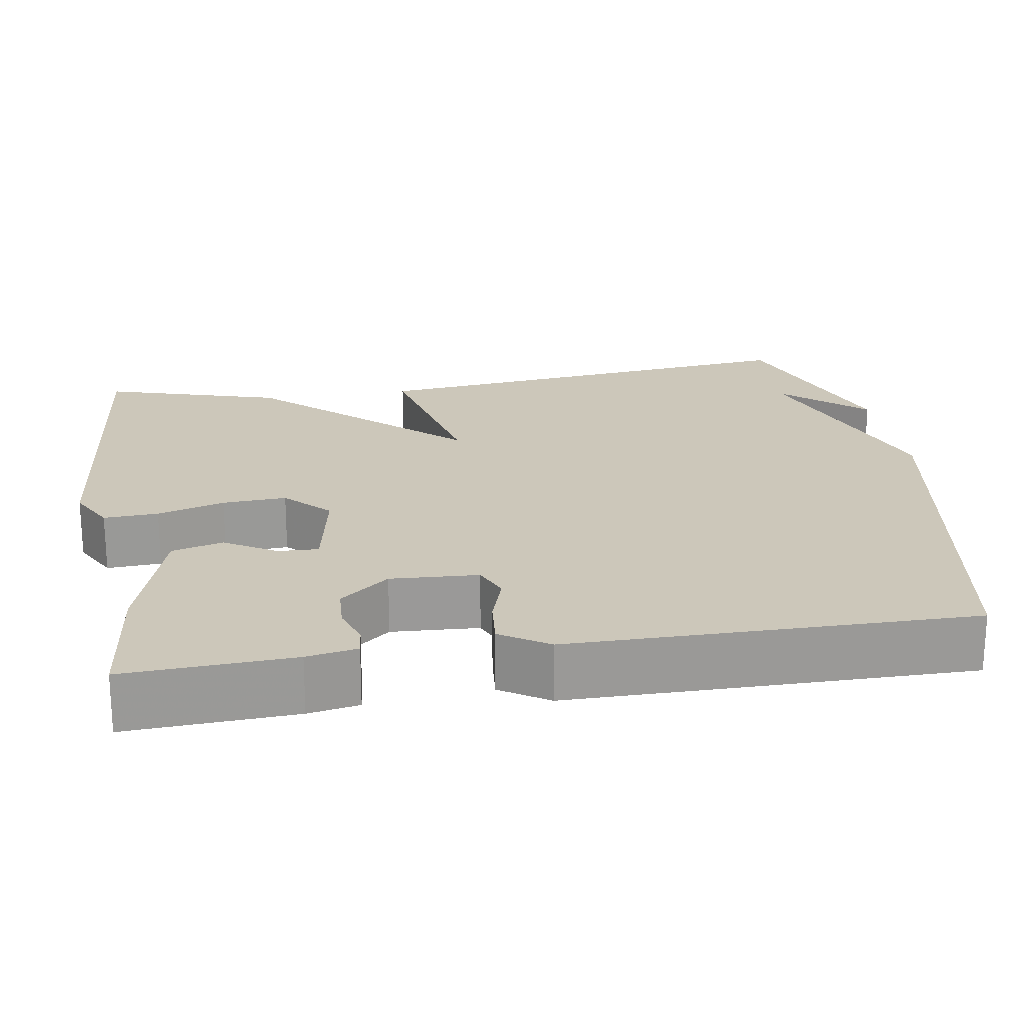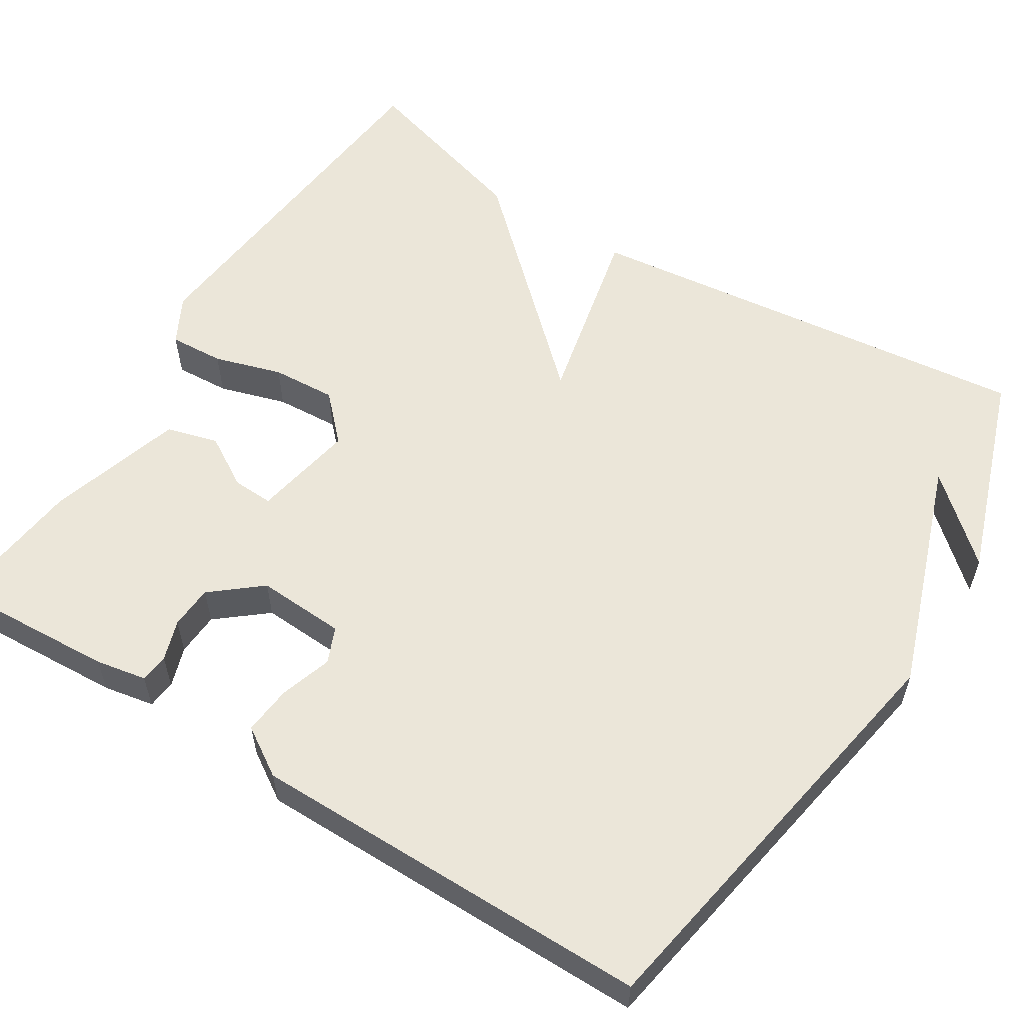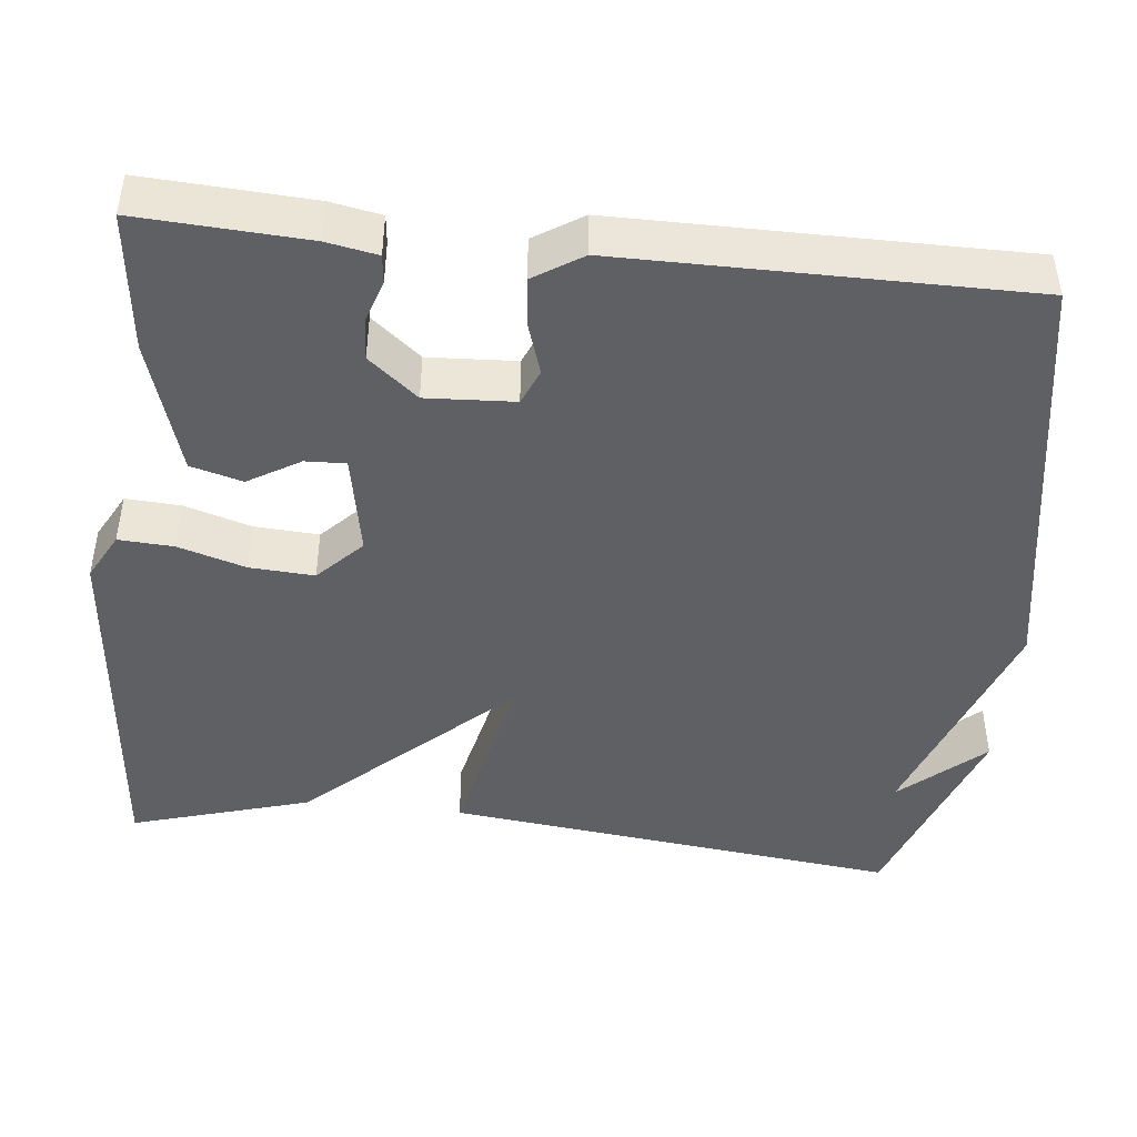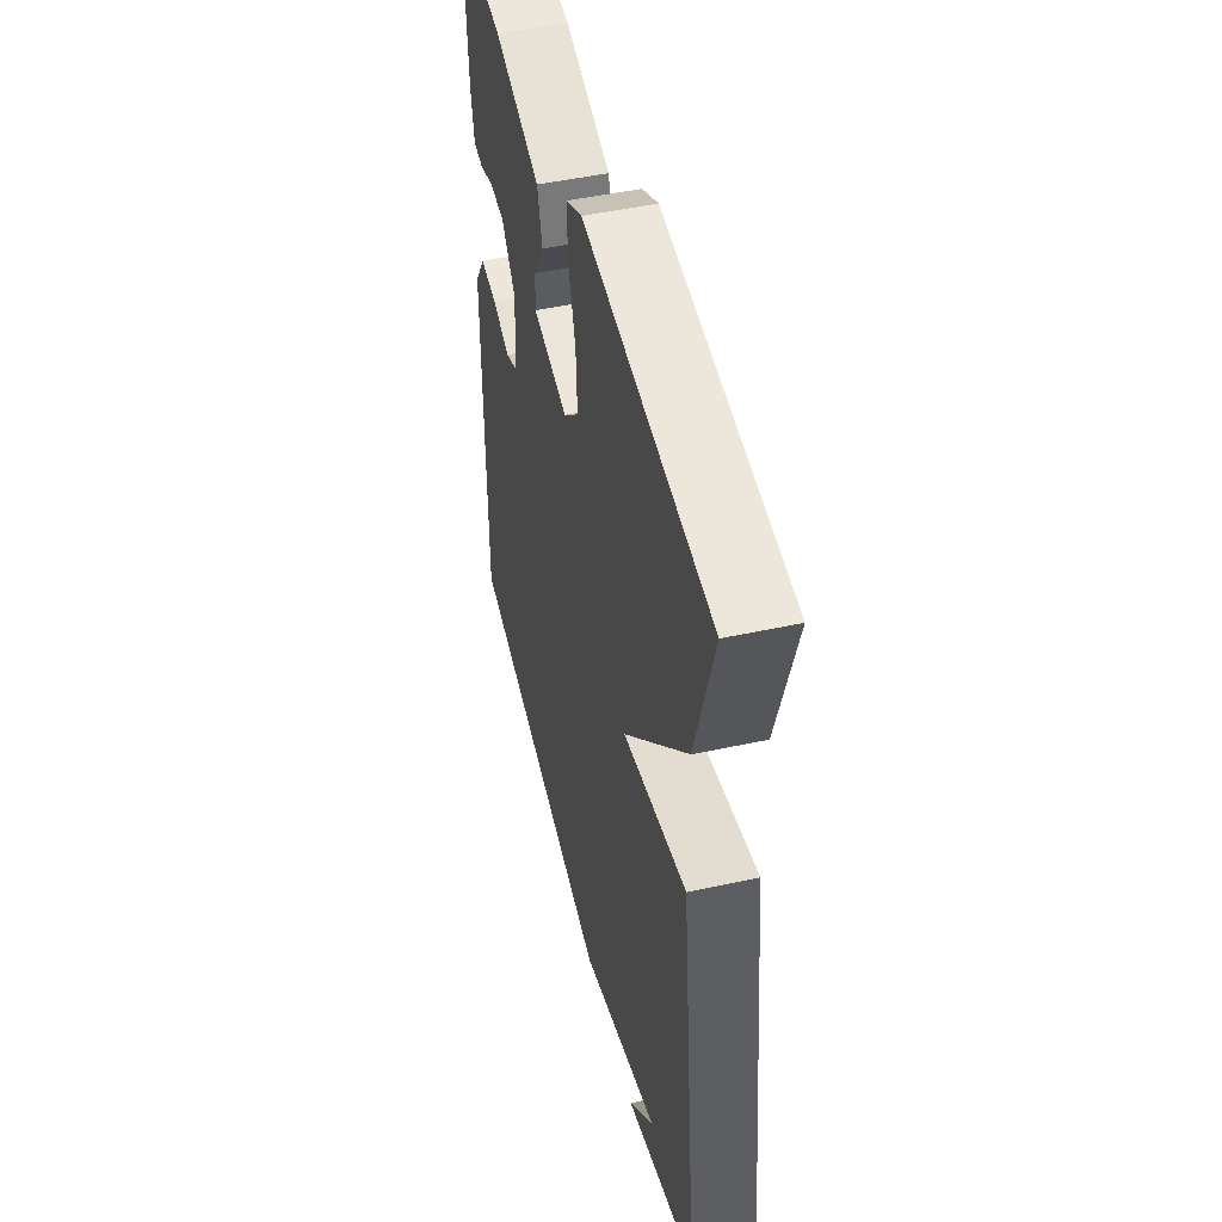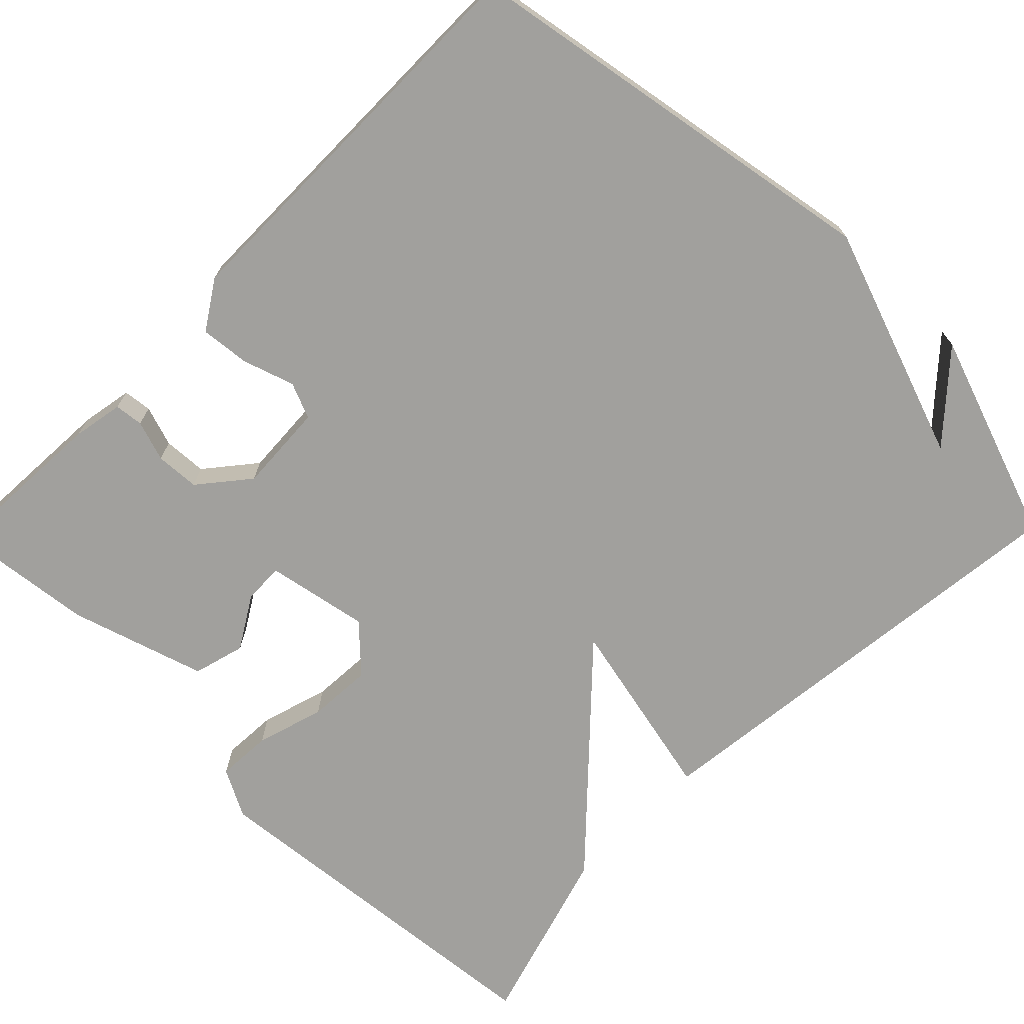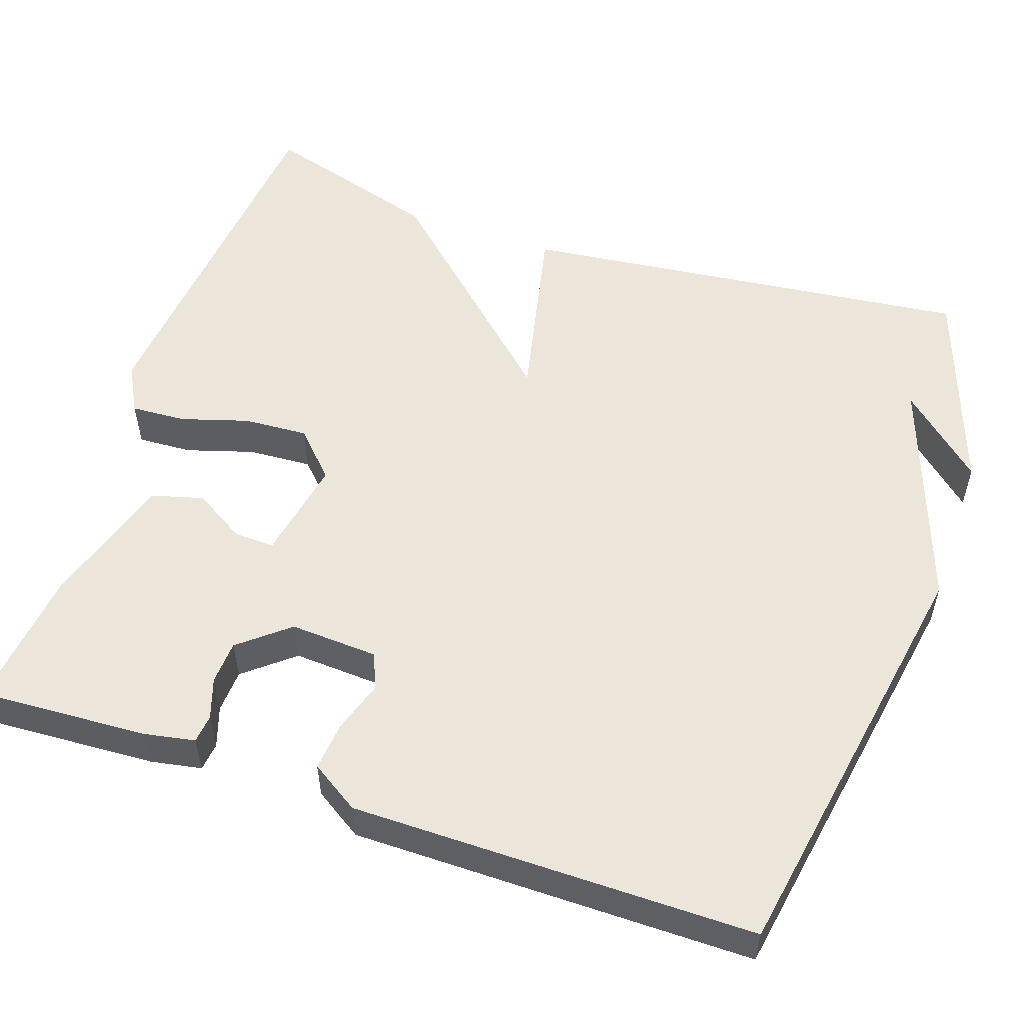
<metadata>
{"format":"obj","ext":"obj","renderer":"f3d","projection":"perspective","resolution":1024,"background":"white","views":[{"elev":21.3,"azim":80.9,"up":"+Y"},{"elev":57.2,"azim":122.1,"up":"+Y"},{"elev":-45.0,"azim":83.9,"up":"+Y"},{"elev":48.4,"azim":-103.7,"up":"+Z"},{"elev":-71.6,"azim":135.6,"up":"+Y"},{"elev":54.4,"azim":108.9,"up":"+Y"}]}
</metadata>
<code>
v 0.5 0.07 -0.5
v -0.038 0.07 -0.592
v -0.331 0.07 -0.488
v -0.238 0.07 -0.592
v -0.5 0.07 -0.5
v -0.433 0.07 0.074
v -0.199 0.07 0.022
v -0.433 0.07 0.274
v -0.5 0.07 0.5
v -0.034 0.07 0.544
v 0.026 0.07 0.512
v 0.022 0.07 0.443
v -0.004 0.07 0.358
v -0.009 0.07 0.277
v 0.047 0.07 0.223
v 0.176 0.07 0.247
v 0.174 0.07 0.298
v 0.135 0.07 0.363
v 0.153 0.07 0.428
v 0.323 0.07 0.48
v 0.5 0.07 0.5
v 0.488 0.07 0.288
v 0.476 0.07 0.224
v 0.44 0.07 0.22
v 0.389 0.07 0.237
v 0.334 0.07 0.234
v 0.283 0.07 0.172
v 0.289 0.07 0.061
v 0.334 0.07 0.042
v 0.399 0.07 0.063
v 0.461 0.07 0.069
v 0.5 0.07 0.008
v 0.5 0 -0.5
v -0.038 0 -0.592
v -0.331 0 -0.488
v -0.238 0 -0.592
v -0.5 0 -0.5
v -0.433 0 0.074
v -0.199 0 0.022
v -0.433 0 0.274
v -0.5 0 0.5
v -0.034 0 0.544
v 0.026 0 0.512
v 0.022 0 0.443
v -0.004 0 0.358
v -0.009 0 0.277
v 0.047 0 0.223
v 0.176 0 0.247
v 0.174 0 0.298
v 0.135 0 0.363
v 0.153 0 0.428
v 0.323 0 0.48
v 0.5 0 0.5
v 0.488 0 0.288
v 0.476 0 0.224
v 0.44 0 0.22
v 0.389 0 0.237
v 0.334 0 0.234
v 0.283 0 0.172
v 0.289 0 0.061
v 0.334 0 0.042
v 0.399 0 0.063
v 0.461 0 0.069
v 0.5 0 0.008
f 1 2 3
f 32 1 3
f 31 32 3
f 30 31 3
f 29 30 3
f 28 29 3
f 27 28 3
f 26 27 3
f 23 24 25
f 22 23 25
f 21 22 25
f 20 21 25
f 19 20 25
f 18 19 25
f 17 18 25 26
f 16 17 26
f 15 16 26 3
f 11 12 13
f 10 11 13
f 9 10 13
f 8 9 13
f 7 8 13
f 7 13 14
f 5 6 7
f 14 15 3
f 7 14 3
f 5 7 3
f 3 4 5
f 35 34 33
f 35 33 64
f 35 64 63
f 35 63 62
f 35 62 61
f 35 61 60
f 35 60 59
f 35 59 58
f 57 56 55
f 57 55 54
f 57 54 53
f 57 53 52
f 57 52 51
f 57 51 50
f 58 57 50 49
f 58 49 48
f 35 58 48 47
f 45 44 43
f 45 43 42
f 45 42 41
f 45 41 40
f 45 40 39
f 46 45 39
f 39 38 37
f 35 47 46
f 35 46 39
f 35 39 37
f 37 36 35
f 1 33 34 2
f 2 34 35 3
f 3 35 36 4
f 4 36 37 5
f 5 37 38 6
f 6 38 39 7
f 7 39 40 8
f 8 40 41 9
f 9 41 42 10
f 10 42 43 11
f 11 43 44 12
f 12 44 45 13
f 13 45 46 14
f 14 46 47 15
f 15 47 48 16
f 16 48 49 17
f 17 49 50 18
f 18 50 51 19
f 19 51 52 20
f 20 52 53 21
f 21 53 54 22
f 22 54 55 23
f 23 55 56 24
f 24 56 57 25
f 25 57 58 26
f 26 58 59 27
f 27 59 60 28
f 28 60 61 29
f 29 61 62 30
f 30 62 63 31
f 31 63 64 32
f 32 64 33 1

</code>
